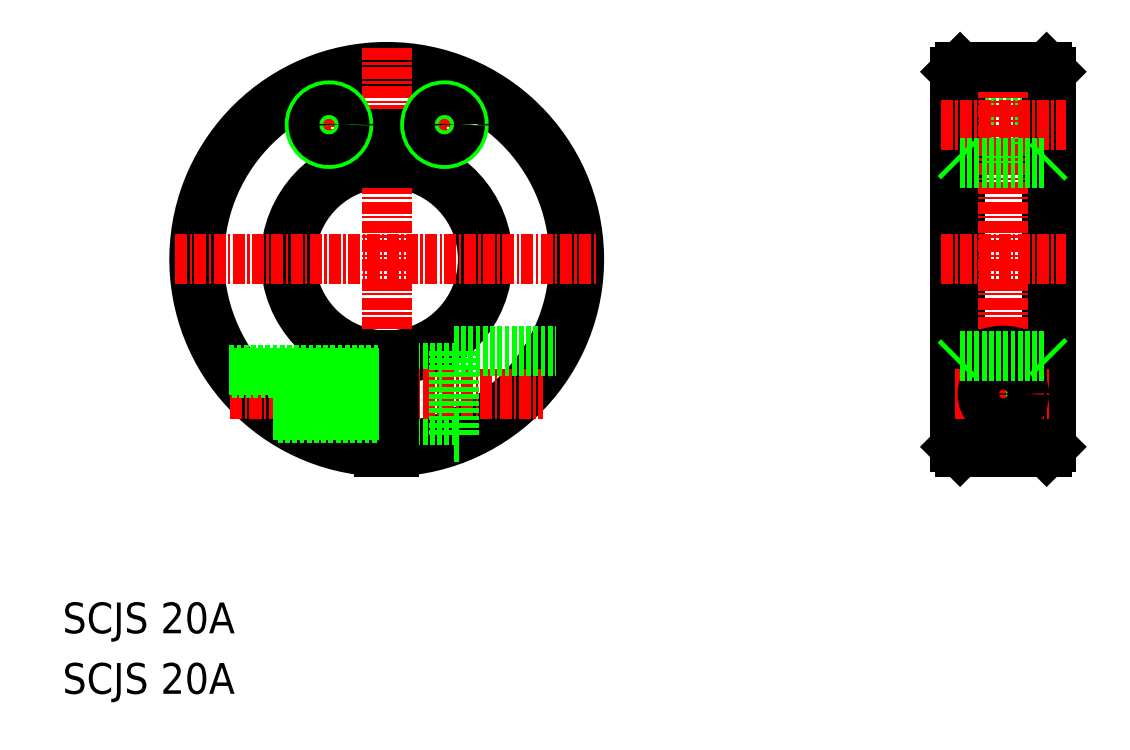
<metadata>
{"format":"dxf","ext":"dxf","renderer":"ezdxf+matplotlib","layout":"modelspace","background":"white","min_lineweight":24,"dpi":150}
</metadata>
<code>
0
SECTION
2
ENTITIES
0
TEXT
8
0
10
124.4
20
-600.4
30
0
40
3.2
1
SCJS 20A
0
TEXT
8
0
10
124.4
20
-606.7
30
0
40
3.2
1
SCJS 20A
0
LINE
8
0
10
217.2
20
-545.5
30
0
11
227.2
21
-545.5
31
0
0
LINE
8
0
10
217.2
20
-549.5
30
0
11
227.2
21
-549.5
31
0
0
LINE
8
0
10
217.2
20
-545.9
30
0
11
227.2
21
-545.9
31
0
0
LINE
8
0
10
217.2
20
-549.1
30
0
11
227.2
21
-549.1
31
0
0
ARC
8
0
10
158.1
20
-561.5
30
0
40
19.5
50
272.2
51
267.8
0
ARC
8
0
10
158.1
20
-561.5
30
0
40
20
50
272.1
51
267.9
0
ARC
8
0
10
158.1
20
-561.5
30
0
40
10
50
94.3
51
265.7
0
ARC
8
0
10
158.1
20
-561.5
30
0
40
10.5
50
94.1
51
265.9
0
ARC
8
0
10
158.1
20
-561.5
30
0
40
10.5
50
274.1
51
85.9
0
ARC
8
0
10
158.1
20
-561.5
30
0
40
10
50
274.3
51
85.7
0
LINE
8
CENTER
10
158.1
20
-539.5
30
0
11
158.1
21
-583.5
31
0
0
LINE
8
0
10
158.9
20
-578.2
30
0
11
165.1
21
-578.2
31
0
0
LINE
8
0
10
158.9
20
-572.7
30
0
11
165.1
21
-572.7
31
0
0
LINE
8
CENTER
10
136.1
20
-561.5
30
0
11
180.1
21
-561.5
31
0
0
LINE
8
CENTER
10
141.9
20
-575.5
30
0
11
174.4
21
-575.5
31
0
0
LINE
8
0
10
157.4
20
-571.5
30
0
11
157.4
21
-581.5
31
0
0
LINE
8
0
10
158.9
20
-571.5
30
0
11
158.9
21
-581.5
31
0
0
LINE
8
0
10
146.8
20
-578
30
0
11
157.4
21
-578
31
0
0
LINE
8
0
10
141.8
20
-573
30
0
11
157.4
21
-573
31
0
0
LINE
8
0
10
165.1
20
-571
30
0
11
165.1
21
-580
31
0
0
LINE
8
0
10
165.1
20
-580
30
0
11
165.7
21
-580
31
0
0
LINE
8
0
10
165.1
20
-571
30
0
11
175.7
21
-571
31
0
0
LINE
8
0
10
157.4
20
-548.5
30
0
11
158.9
21
-548.5
31
0
0
LINE
8
0
10
157.4
20
-548.5
30
0
11
157.4
21
-551.5
31
0
0
LINE
8
0
10
158.9
20
-548.5
30
0
11
158.9
21
-551.5
31
0
0
LINE
8
0
10
226.7
20
-541.5
30
0
11
226.7
21
-581.5
31
0
0
LINE
8
0
10
217.7
20
-541.5
30
0
11
217.7
21
-581.5
31
0
0
LINE
8
0
10
217.2
20
-542
30
0
11
217.2
21
-581
31
0
0
LINE
8
0
10
227.2
20
-542
30
0
11
227.2
21
-581
31
0
0
LINE
8
CENTER
10
222.2
20
-539.5
30
0
11
222.2
21
-583.5
31
0
0
LINE
8
CENTER
10
215.7
20
-561.5
30
0
11
228.7
21
-561.5
31
0
0
CIRCLE
8
0
10
222.2
20
-575.5
30
0
40
2.75
0
CIRCLE
8
0
10
222.2
20
-575.5
30
0
40
2.5
0
CIRCLE
8
0
10
222.2
20
-575.5
30
0
40
4.5
0
LINE
8
0
10
217.7
20
-581.5
30
0
11
226.7
21
-581.5
31
0
0
LINE
8
0
10
217.2
20
-581
30
0
11
217.7
21
-581.5
31
0
0
LINE
8
0
10
226.7
20
-581.5
30
0
11
227.2
21
-581
31
0
0
LINE
8
CENTER
10
217.2
20
-575.5
30
0
11
227.2
21
-575.5
31
0
0
LINE
8
0
10
226.7
20
-561.5
30
0
11
226.7
21
-561.5
31
0
0
LINE
8
0
10
217.7
20
-541.5
30
0
11
226.7
21
-541.5
31
0
0
LINE
8
0
10
217.2
20
-542
30
0
11
217.7
21
-541.5
31
0
0
LINE
8
0
10
226.7
20
-541.5
30
0
11
227.2
21
-542
31
0
0
LINE
8
CENTER
10
161.1
20
-547.5
30
0
11
167.1
21
-547.5
31
0
0
LINE
8
CENTER
10
164.1
20
-544.5
30
0
11
164.1
21
-550.5
31
0
0
LINE
8
CENTER
10
149.1
20
-547.5
30
0
11
155.1
21
-547.5
31
0
0
LINE
8
CENTER
10
152.1
20
-544.5
30
0
11
152.1
21
-550.5
31
0
0
LINE
8
0
10
142
20
-573.3
30
0
11
157.4
21
-573.3
31
0
0
LINE
8
0
10
146.3
20
-577.6
30
0
11
157.4
21
-577.6
31
0
0
CIRCLE
8
0
10
222.2
20
-575.5
30
0
40
2.15
0
LINE
8
CENTER
10
215.7
20
-547.5
30
0
11
228.7
21
-547.5
31
0
0
LINE
8
0
10
226.7
20
-547.5
30
0
11
226.7
21
-547.5
31
0
0
LINE
8
0
10
217.7
20
-551.5
30
0
11
226.7
21
-551.5
31
0
0
LINE
8
0
10
217.2
20
-551
30
0
11
217.7
21
-551.5
31
0
0
LINE
8
0
10
226.7
20
-551.5
30
0
11
227.2
21
-551
31
0
0
LINE
8
0
10
217.7
20
-571.5
30
0
11
226.7
21
-571.5
31
0
0
LINE
8
0
10
217.2
20
-572
30
0
11
217.7
21
-571.5
31
0
0
LINE
8
0
10
226.7
20
-571.5
30
0
11
227.2
21
-572
31
0
0
CIRCLE
8
0
10
152.1
20
-547.5
30
0
40
2
0
CIRCLE
8
0
10
152.1
20
-547.5
30
0
40
1.6
0
CIRCLE
8
0
10
164.1
20
-547.5
30
0
40
2
0
CIRCLE
8
0
10
164.1
20
-547.5
30
0
40
1.6
0
ENDSEC
0
EOF

</code>
